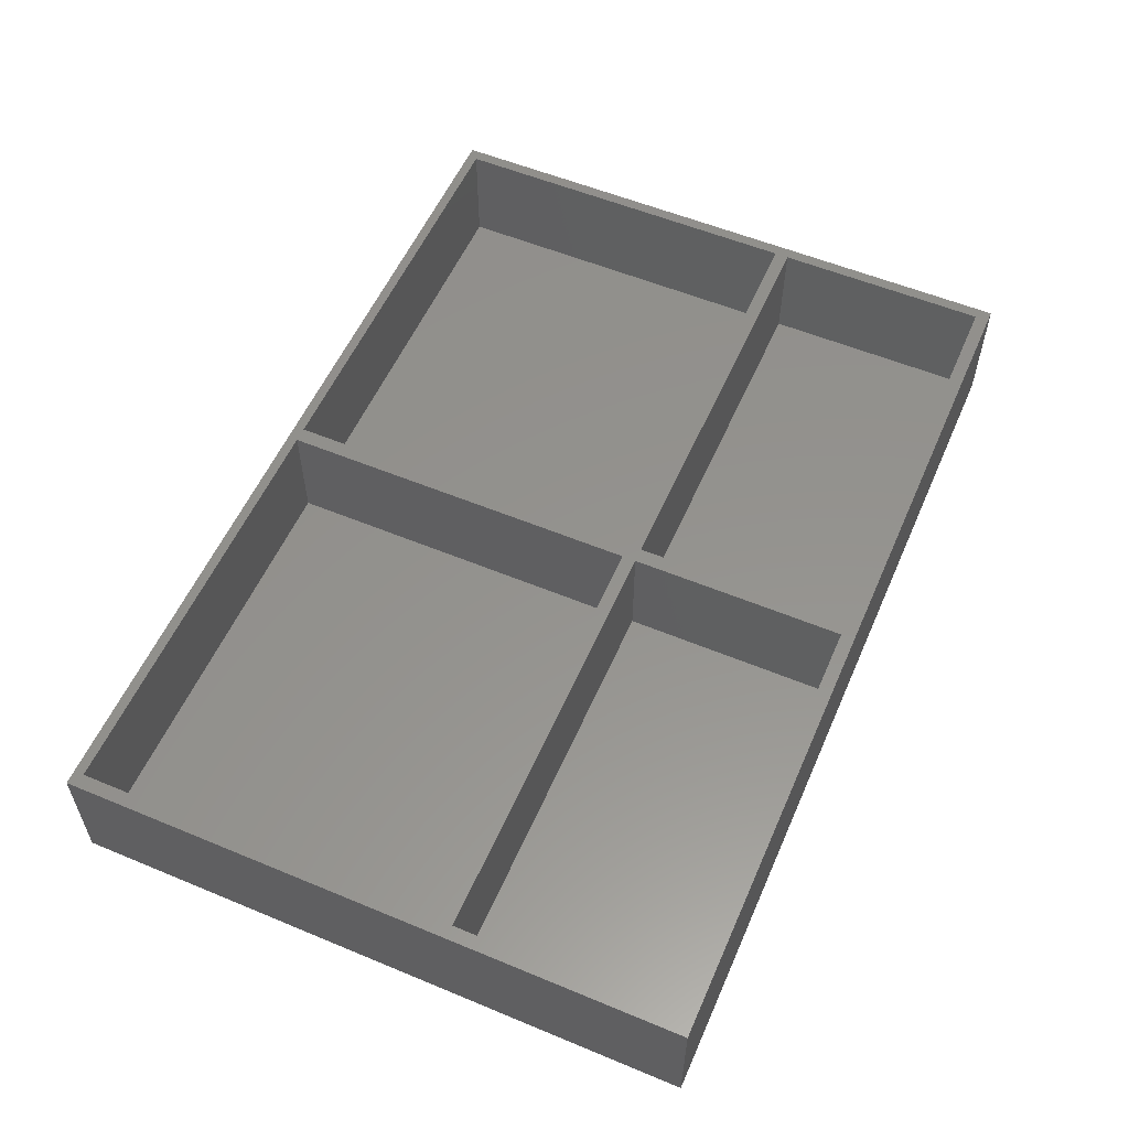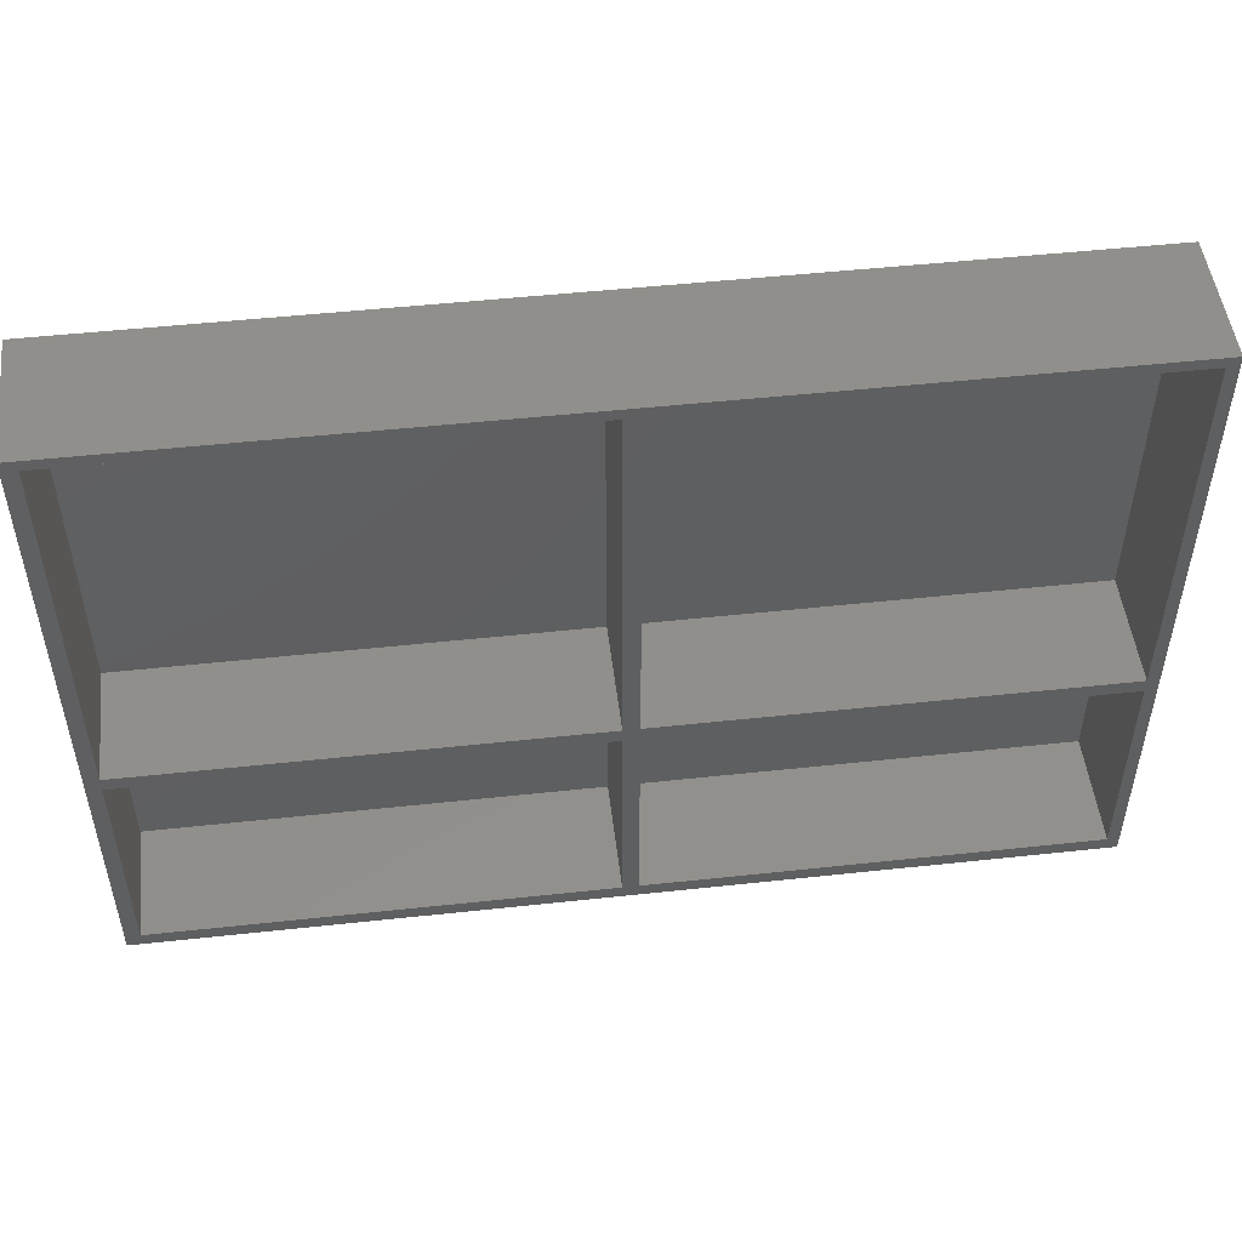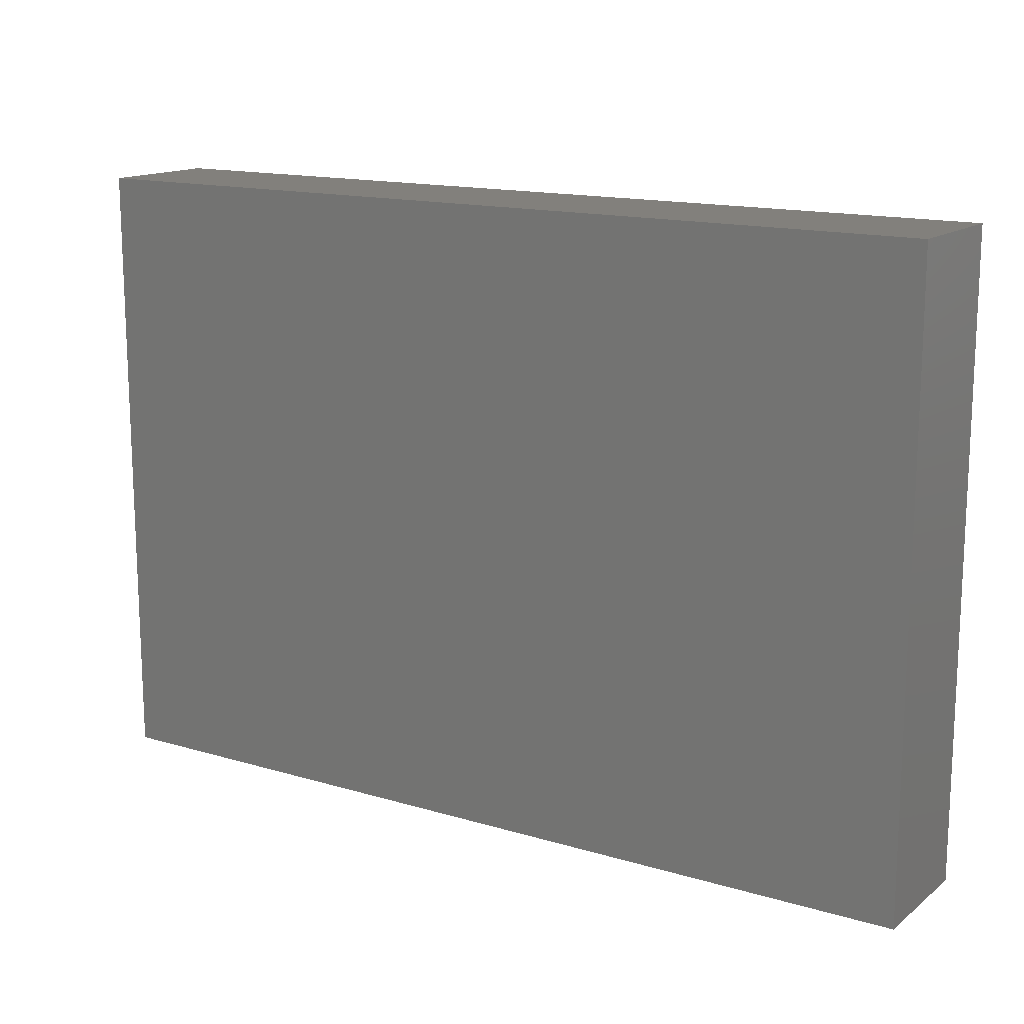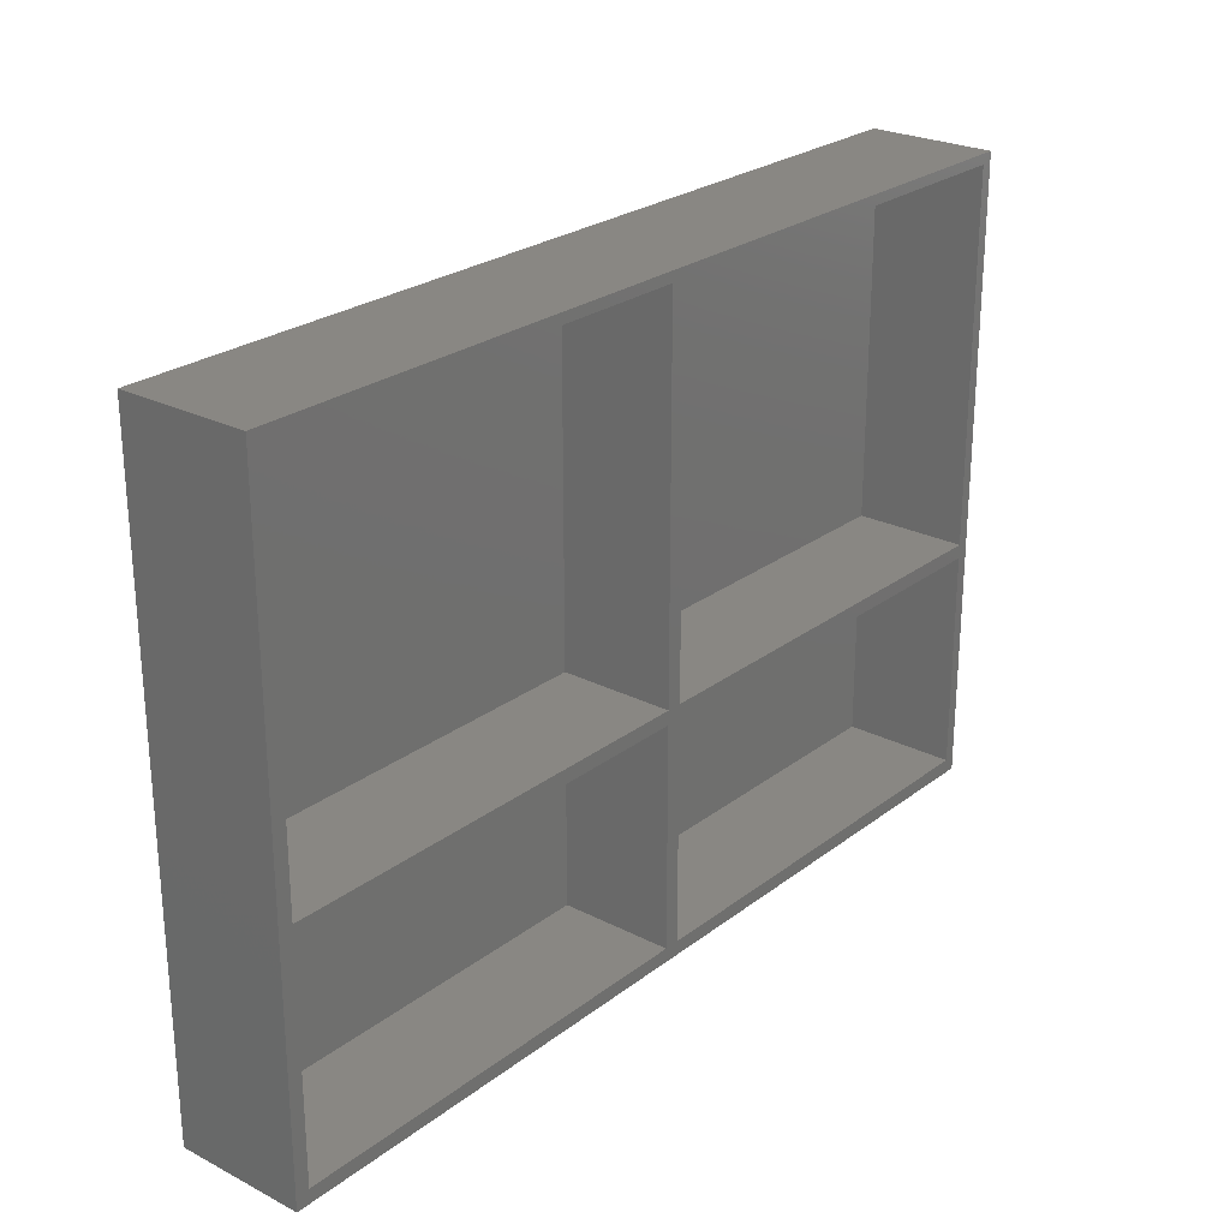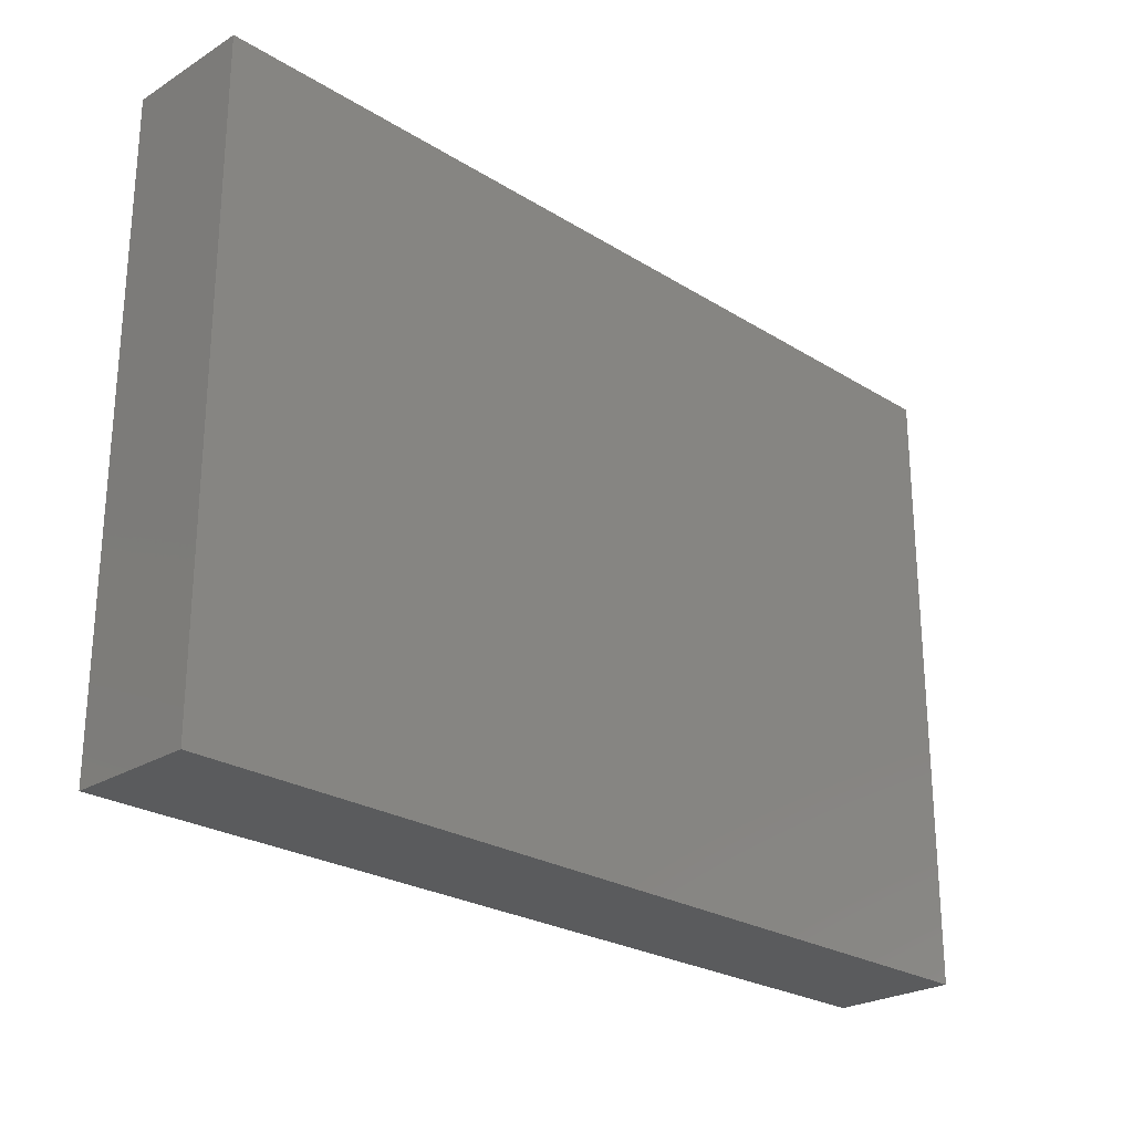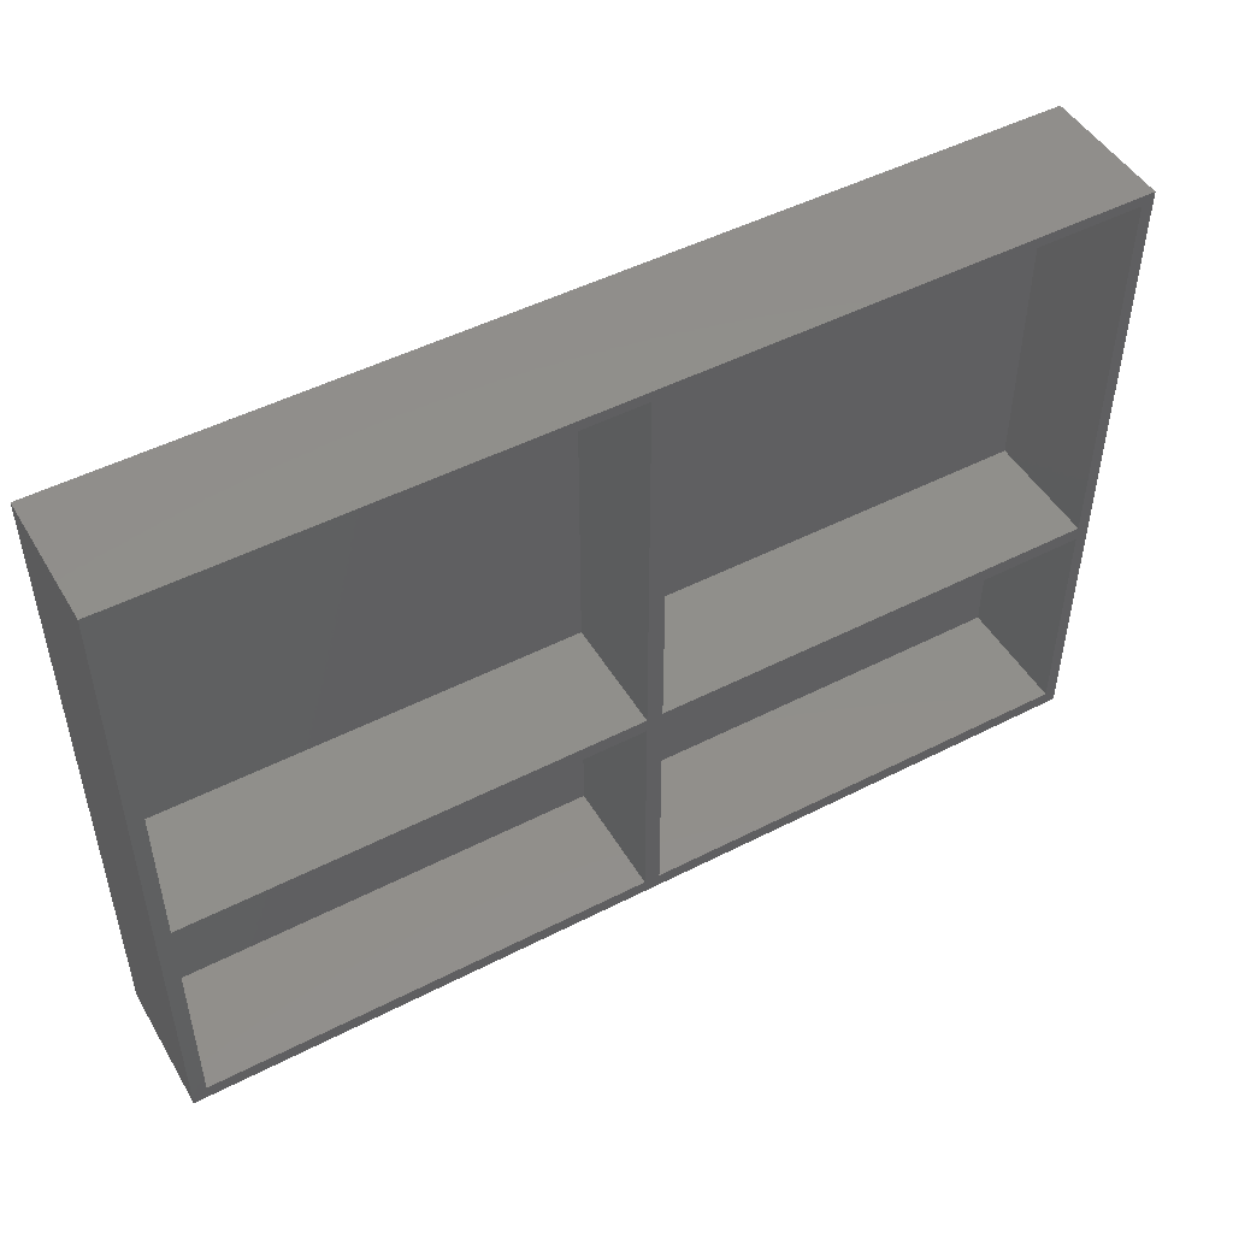
<metadata>
{"format":"stl","ext":"stl","renderer":"f3d","projection":"perspective","resolution":1024,"background":"white","views":[{"elev":56.1,"azim":-66.5,"up":"+Z"},{"elev":50.2,"azim":-6.8,"up":"+Y"},{"elev":14.8,"azim":-147.3,"up":"+Y"},{"elev":25.1,"azim":-50.5,"up":"+Y"},{"elev":-25.0,"azim":134.9,"up":"+Y"},{"elev":48.7,"azim":-29.7,"up":"+Y"}]}
</metadata>
<code>
# stl→obj: 40 verts, 76 faces
v 0 0 0
v 0 99.6 20
v 0 99.6 0
v 0 0 20
v 2.2 39.2 20
v 70.8 37 20
v 70.8 39.2 20
v 2.2 37 20
v 73.2 39.2 20
v 141.8 37 20
v 141.8 39.2 20
v 73.2 37 20
v 143.6 99.6 20
v 141.8 98 20
v 73.2 98 20
v 70.8 98 20
v 2.2 98 20
v 143.6 0 20
v 141.8 2.2 20
v 73.2 2.2 20
v 70.8 2.2 20
v 2.2 2.2 20
v 143.6 99.6 0
v 143.6 0 0
v 2.2 37 2
v 2.2 2.2 2
v 70.8 2.2 2
v 70.8 37 2
v 73.2 37 2
v 73.2 2.2 2
v 141.8 2.2 2
v 141.8 37 2
v 2.2 98 2
v 2.2 39.2 2
v 70.8 39.2 2
v 70.8 98 2
v 73.2 98 2
v 73.2 39.2 2
v 141.8 39.2 2
v 141.8 98 2
f 1 2 3
f 2 1 4
f 5 6 7
f 6 5 8
f 9 10 11
f 10 9 12
f 11 13 14
f 13 15 14
f 7 9 15
f 9 7 12
f 7 15 16
f 13 16 15
f 2 16 13
f 2 5 17
f 4 5 2
f 5 4 8
f 16 2 17
f 13 11 18
f 10 18 11
f 19 18 10
f 20 18 19
f 6 12 7
f 12 6 20
f 21 20 6
f 21 18 20
f 4 21 22
f 21 4 18
f 8 4 22
f 18 23 13
f 23 18 24
f 23 2 13
f 2 23 3
f 1 23 24
f 23 1 3
f 1 18 4
f 18 1 24
f 22 25 8
f 25 22 26
f 27 6 28
f 6 27 21
f 25 6 8
f 6 25 28
f 25 27 28
f 27 25 26
f 27 22 21
f 22 27 26
f 20 29 12
f 29 20 30
f 31 10 32
f 10 31 19
f 29 31 32
f 31 29 30
f 31 20 19
f 20 31 30
f 29 10 12
f 10 29 32
f 5 33 17
f 33 5 34
f 35 16 36
f 16 35 7
f 33 16 17
f 16 33 36
f 33 35 36
f 35 33 34
f 35 5 7
f 5 35 34
f 9 37 15
f 37 9 38
f 39 14 40
f 14 39 11
f 37 14 15
f 14 37 40
f 37 39 40
f 39 37 38
f 39 9 11
f 9 39 38

</code>
